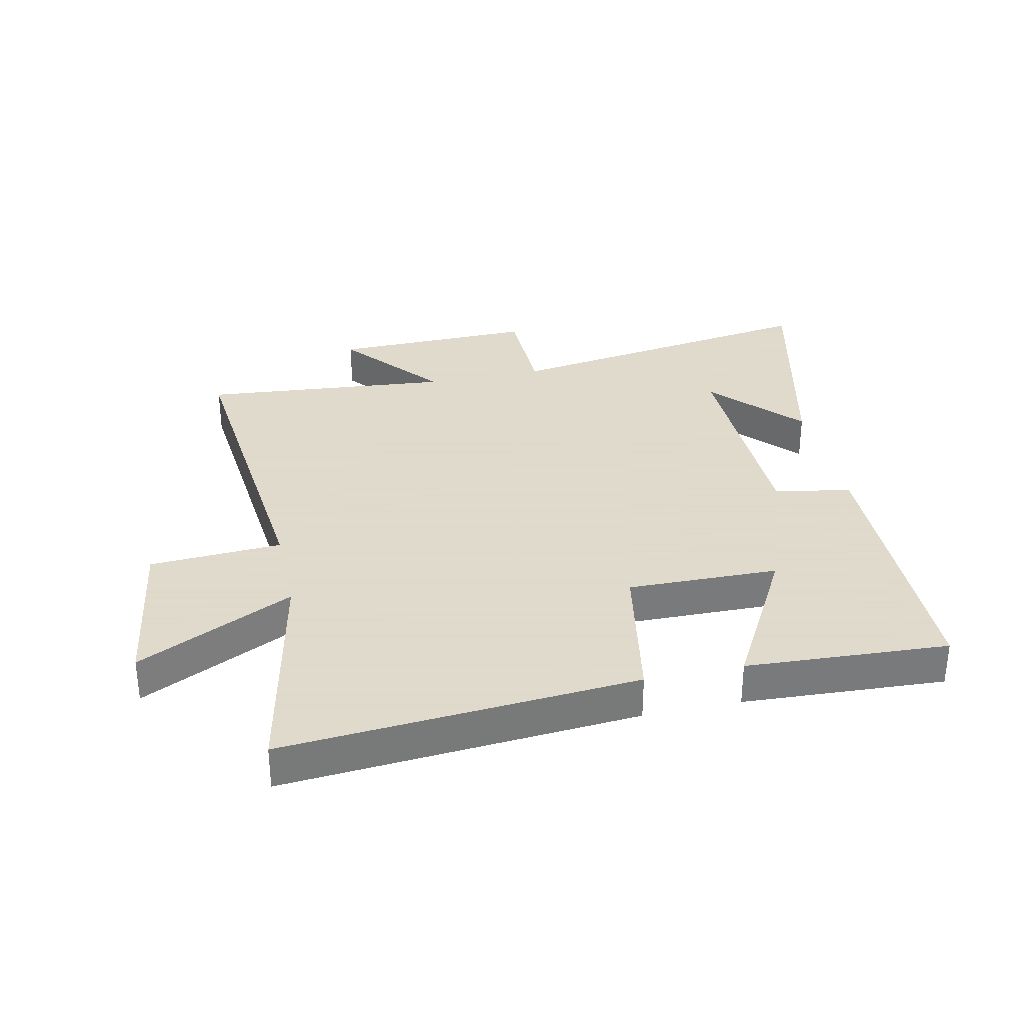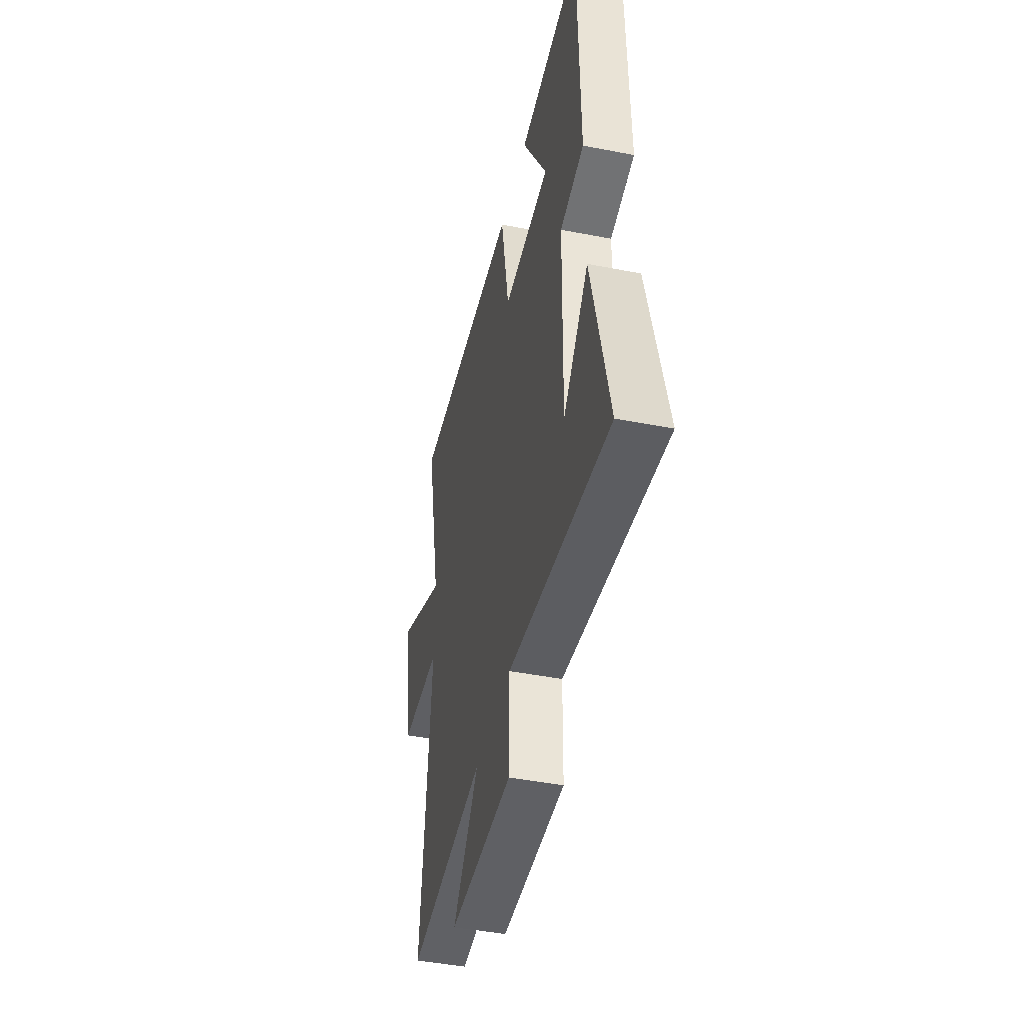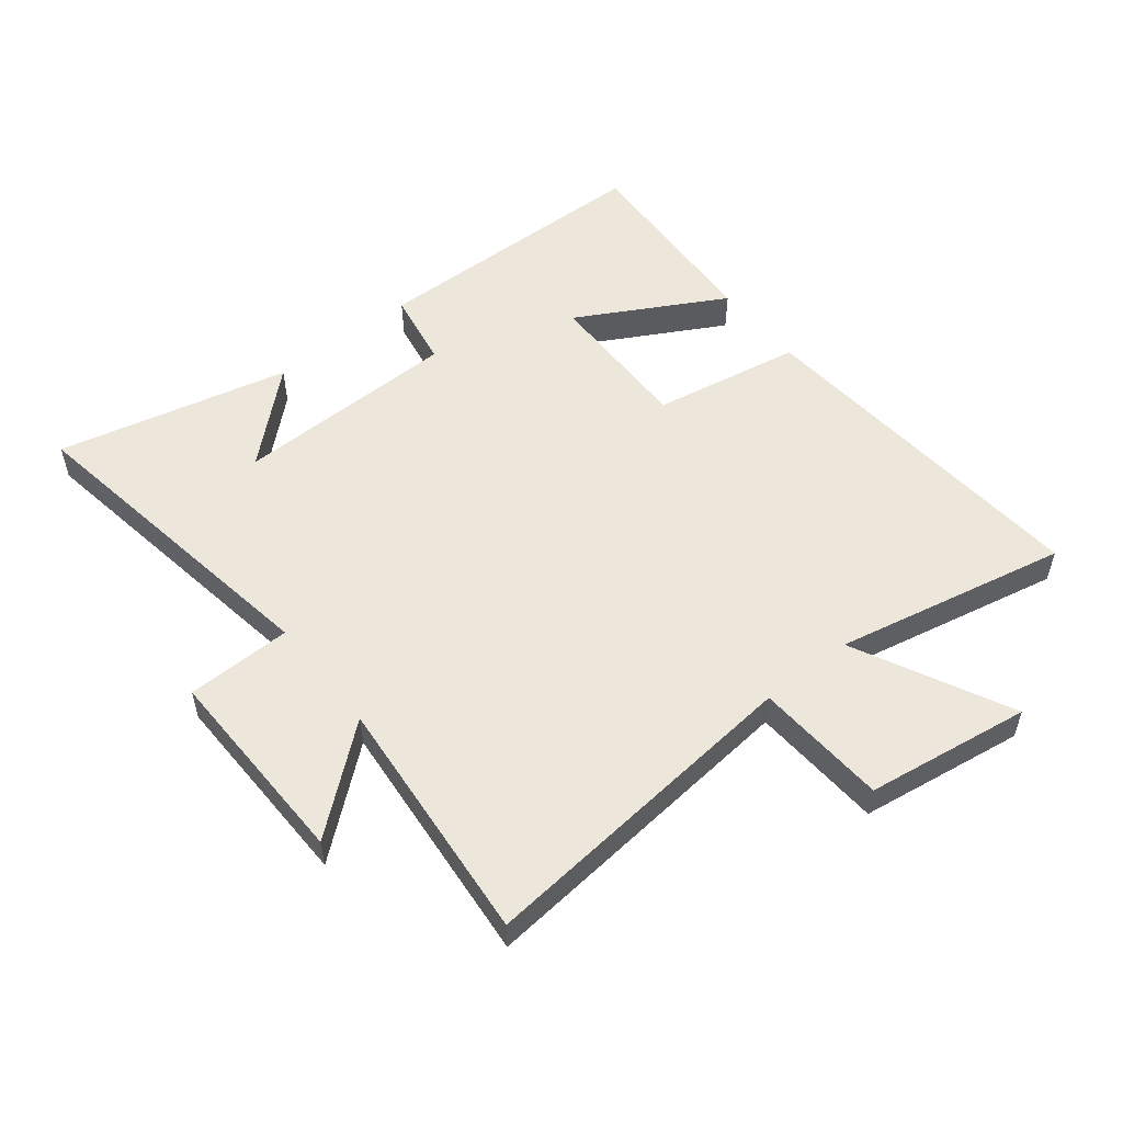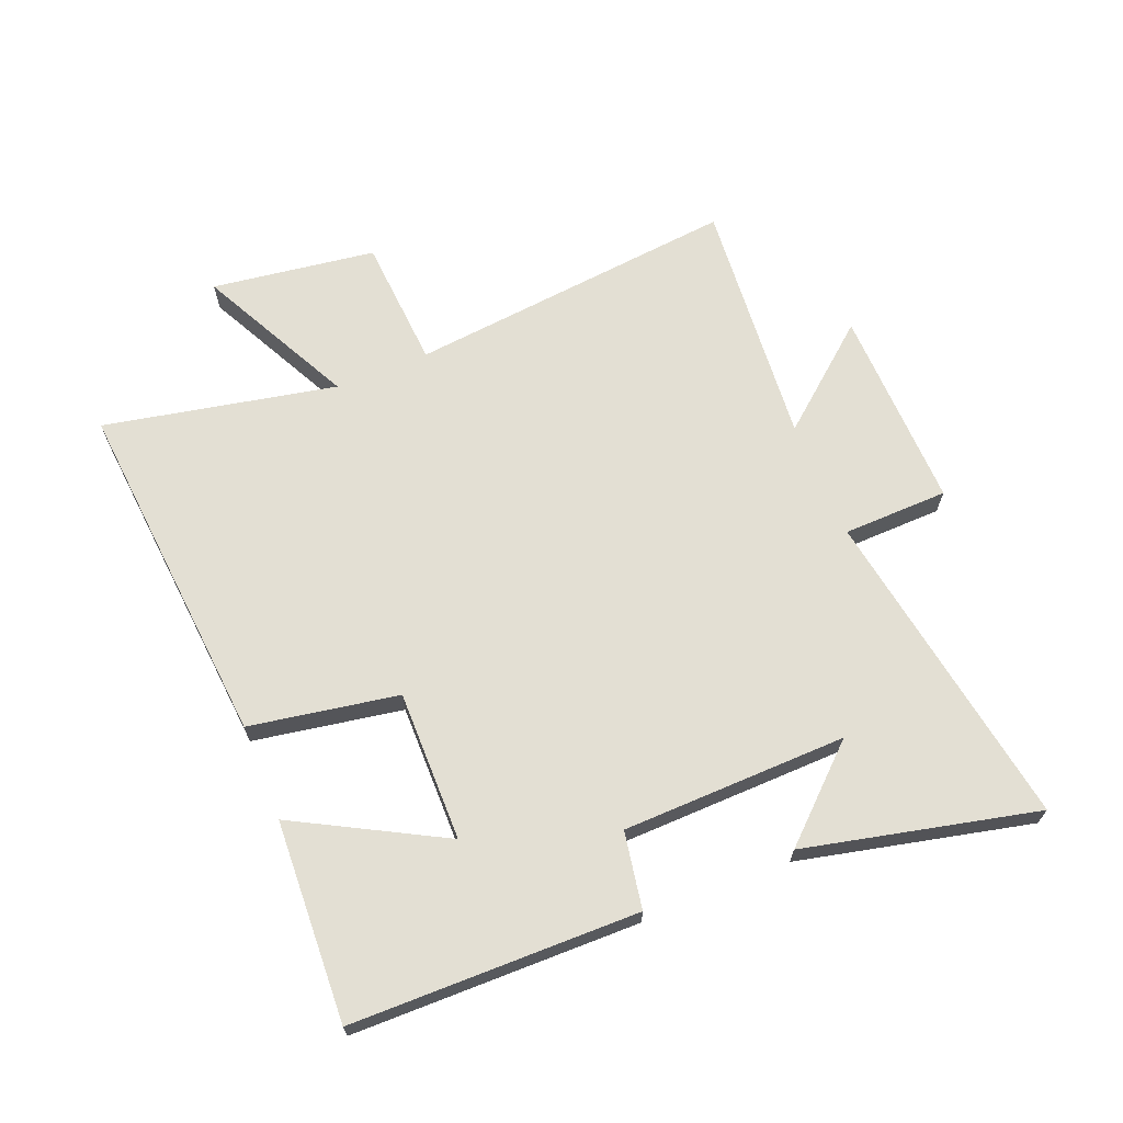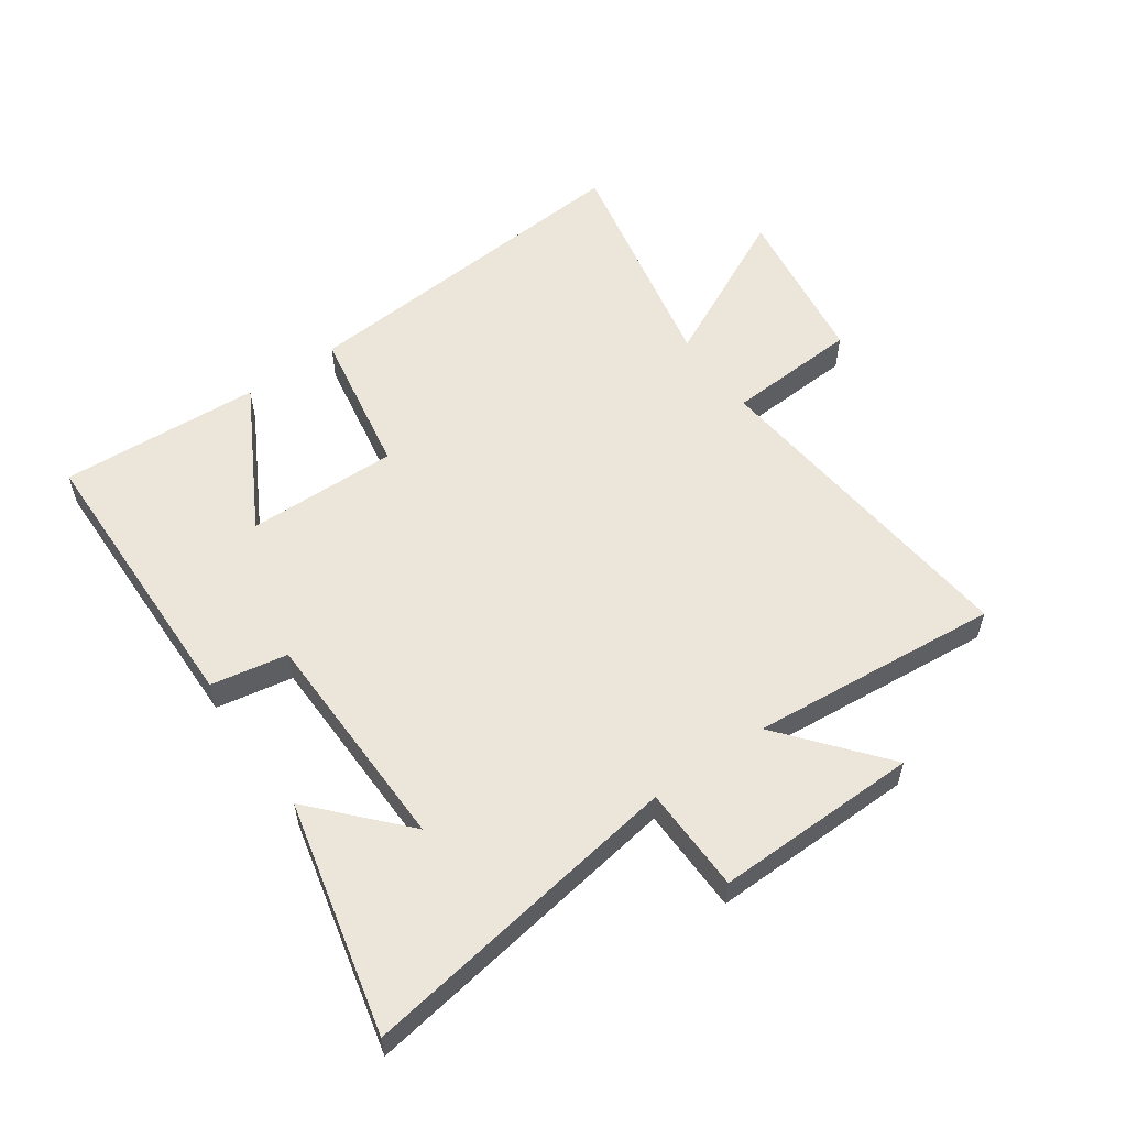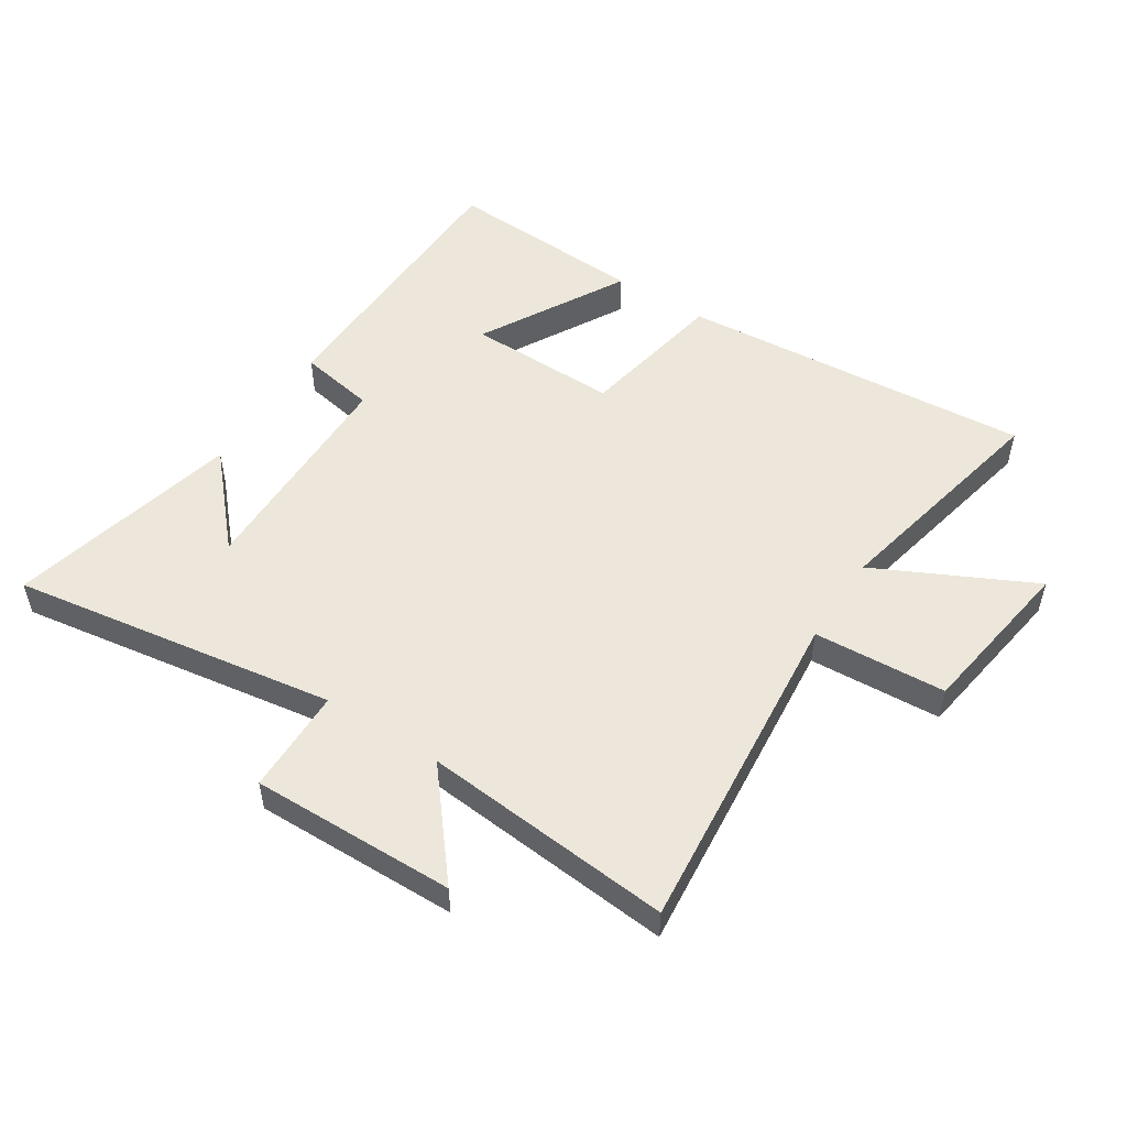
<metadata>
{"format":"obj","ext":"obj","renderer":"f3d","projection":"perspective","resolution":1024,"background":"white","views":[{"elev":32.4,"azim":-12.3,"up":"+Y"},{"elev":-45.1,"azim":77.3,"up":"+Z"},{"elev":54.0,"azim":-128.5,"up":"+Y"},{"elev":66.9,"azim":67.6,"up":"+Y"},{"elev":56.3,"azim":144.9,"up":"+Y"},{"elev":51.8,"azim":-147.1,"up":"+Y"}]}
</metadata>
<code>
v 0.59 0.07 -0.583
v 0.057 0.07 -0.5
v 0.054 0.07 -0.673
v -0.28 0.07 -0.667
v -0.143 0.07 -0.5
v -0.553 0.07 -0.537
v -0.5 0.07 0.008
v -0.717 0.07 0.021
v -0.757 0.07 0.291
v -0.5 0.07 0.164
v -0.58 0.07 0.546
v 0 0.07 0.5
v 0.044 0.07 0.256
v 0.292 0.07 0.26
v 0.16 0.07 0.5
v 0.491 0.07 0.518
v 0.5 0.07 0.046
v 0.374 0.07 0.023
v 0.368 0.07 -0.347
v 0.5 0.07 -0.202
v 0.59 0 -0.583
v 0.057 0 -0.5
v 0.054 0 -0.673
v -0.28 0 -0.667
v -0.143 0 -0.5
v -0.553 0 -0.537
v -0.5 0 0.008
v -0.717 0 0.021
v -0.757 0 0.291
v -0.5 0 0.164
v -0.58 0 0.546
v 0 0 0.5
v 0.044 0 0.256
v 0.292 0 0.26
v 0.16 0 0.5
v 0.491 0 0.518
v 0.5 0 0.046
v 0.374 0 0.023
v 0.368 0 -0.347
v 0.5 0 -0.202
f 19 20 1
f 16 17 18
f 14 15 16
f 14 16 18
f 13 14 18 19
f 10 11 12 13
f 7 8 9 10
f 7 10 13 19
f 5 6 7 19
f 2 3 4 5
f 19 1 2
f 2 5 19
f 21 40 39
f 38 37 36
f 36 35 34
f 38 36 34
f 39 38 34 33
f 33 32 31 30
f 30 29 28 27
f 39 33 30 27
f 39 27 26 25
f 25 24 23 22
f 22 21 39
f 39 25 22
f 1 21 22 2
f 2 22 23 3
f 3 23 24 4
f 4 24 25 5
f 5 25 26 6
f 6 26 27 7
f 7 27 28 8
f 8 28 29 9
f 9 29 30 10
f 10 30 31 11
f 11 31 32 12
f 12 32 33 13
f 13 33 34 14
f 14 34 35 15
f 15 35 36 16
f 16 36 37 17
f 17 37 38 18
f 18 38 39 19
f 19 39 40 20
f 20 40 21 1

</code>
